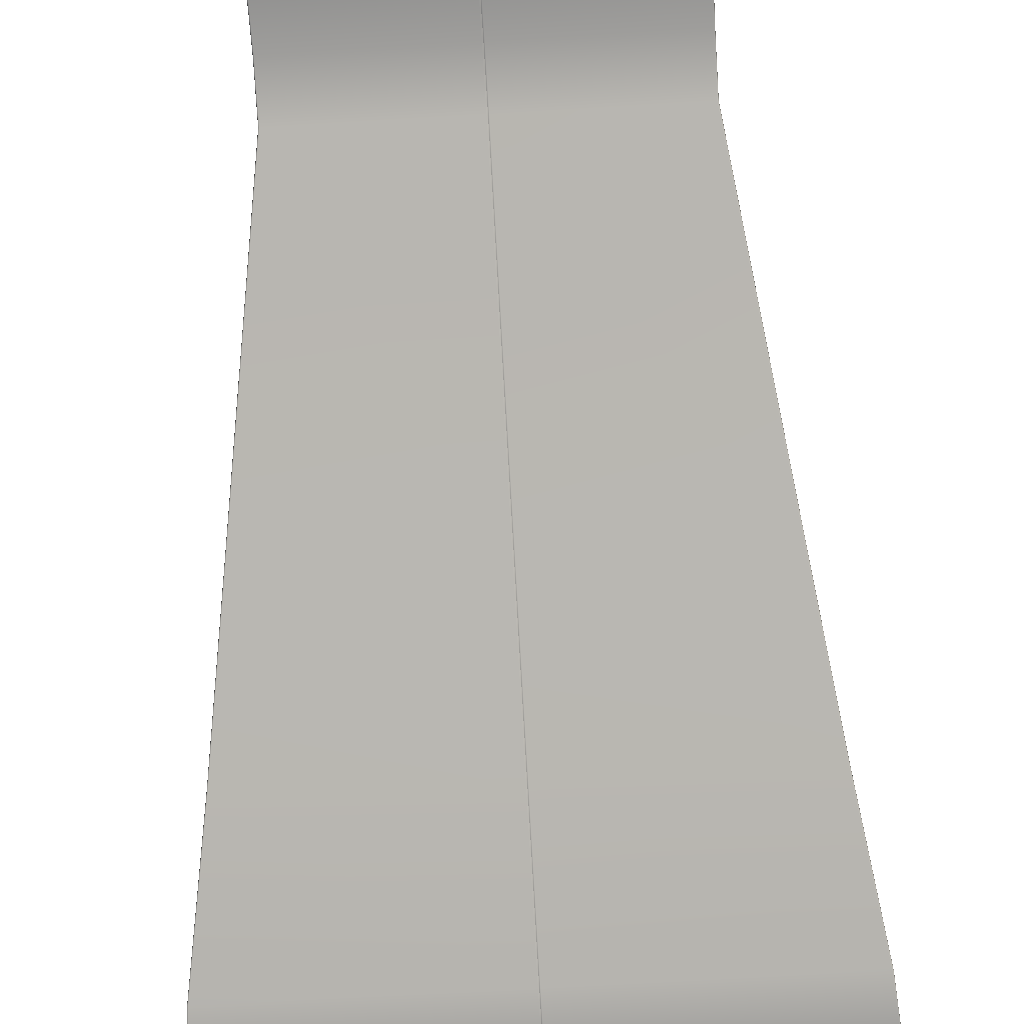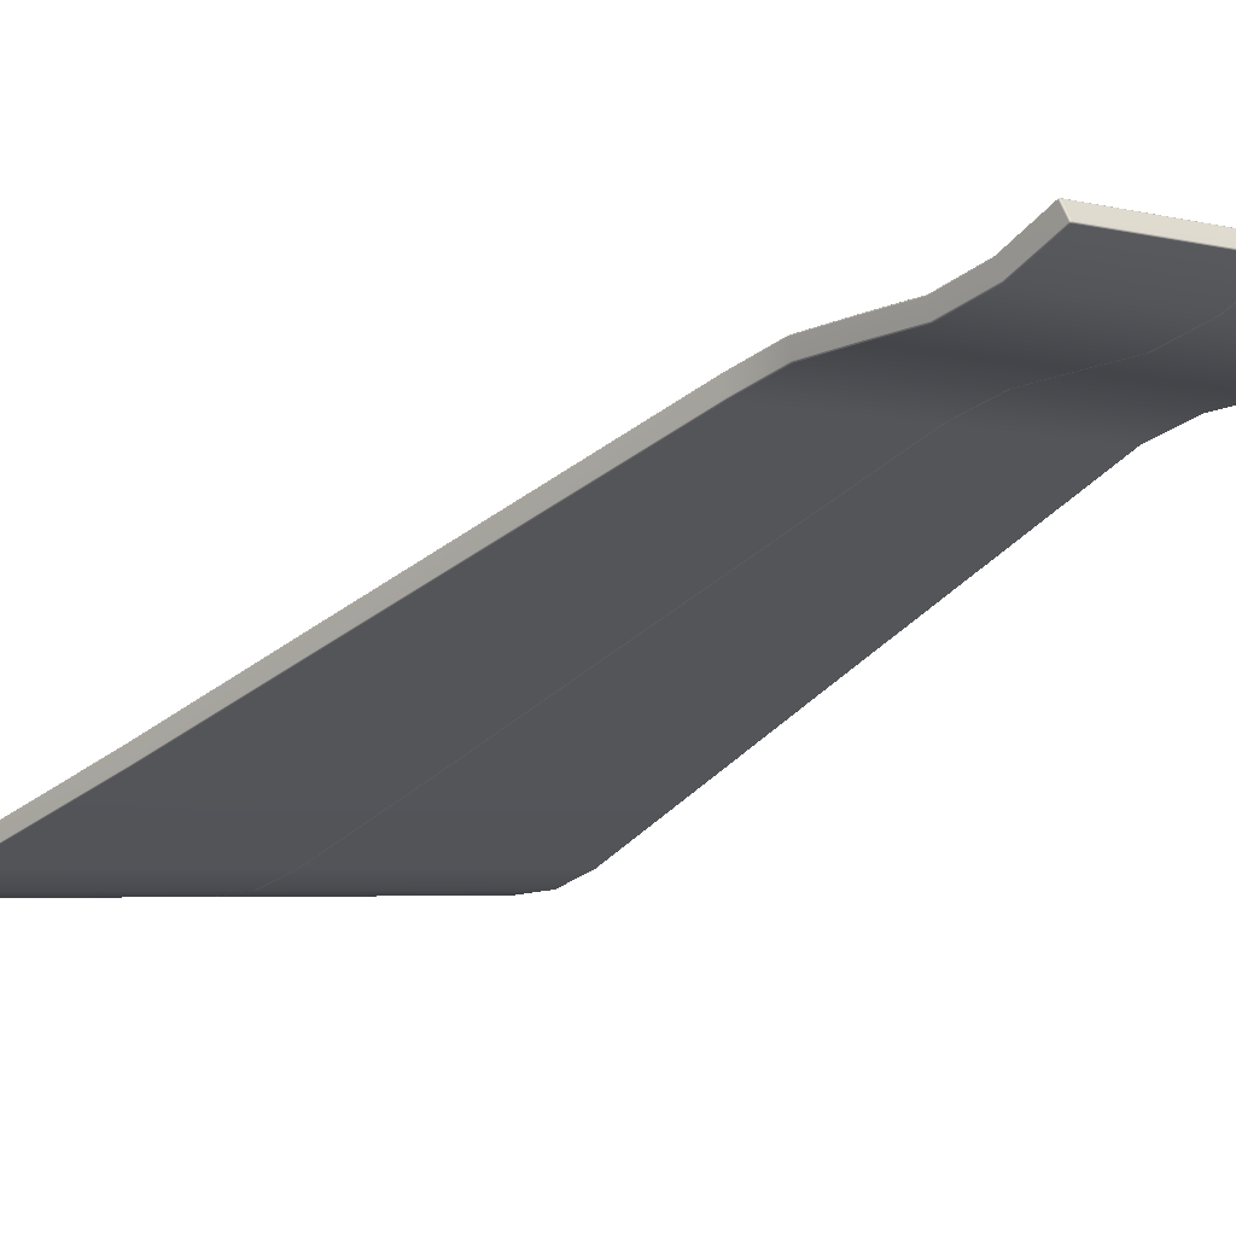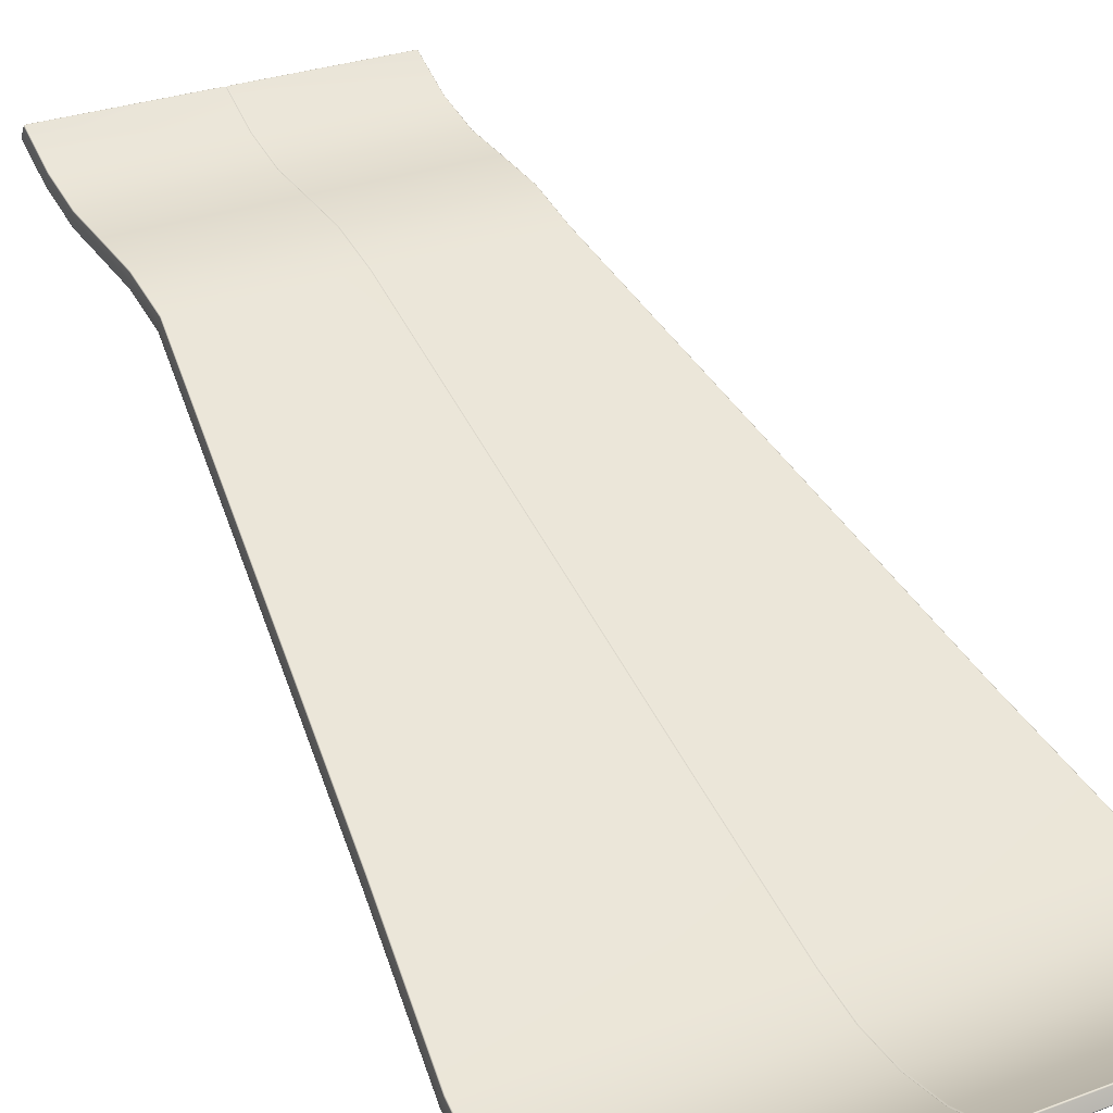
<metadata>
{"format":"obj","ext":"obj","renderer":"f3d","projection":"perspective","resolution":1024,"background":"white","views":[{"elev":-59.9,"azim":3.6,"up":"+Y"},{"elev":-3.8,"azim":-41.4,"up":"+Y"},{"elev":28.1,"azim":150.3,"up":"+Y"}]}
</metadata>
<code>
g pasted__ENV_SlideChute_Section_Hairpin_Floor_D_MO
v -10.18 -1.864 31.13
v -10.23 -1.86 31.12
v -10.23 -1.821 31.11
v -10.18 -1.812 31.12
v -0.06967 -1.864 31.13
v -10.18 -1.102 30.71
v -10.23 -1.111 30.69
v -0.06967 -1.812 31.12
v -10.18 -1.069 30.66
v -10.23 -1.081 30.66
v 0.0003247 -1.826 31.08
v 0.0003247 -1.851 31.08
v 0.0003247 -1.131 30.67
v -0.06967 -1.102 30.71
v 0.0003247 -1.115 30.65
v -0.06967 -1.069 30.66
v 0.0003247 -1.117 30.62
v -10.23 -1.092 30.62
v -10.23 -1.111 30.69
v -10.18 -1.075 30.61
v -0.06967 -1.075 30.61
v 0.0003247 -2.536 28.01
v -10.18 -2.497 28
v -0.06967 -2.497 28
v 0.0003247 -3.396 25.16
v -0.06967 -3.354 25.15
v 0.0003247 -3.665 22.23
v -10.18 -3.354 25.15
v -10.23 -2.516 28.01
v -10.25 -1.135 30.64
v -0.06967 -3.625 22.22
v 0.0003247 -4.006 18.93
v -10.18 -3.625 22.22
v -10.23 -3.375 25.16
v -0.06967 -3.965 18.93
v 0.0003247 -4.943 15.76
v -10.17 -3.965 18.93
v -0.06967 -4.905 15.75
v 0.0003247 -12.62 -2.74
v -10.25 -1.845 31.06
v -10.23 -1.821 31.11
v -10.25 -2.562 28.03
v -10.23 -3.645 22.23
v -10.18 -4.905 15.75
v -0.06967 -12.58 -2.755
v 0.0003247 -16.47 -11.97
v -10.25 -3.305 28.35
v -10.23 -1.887 31.09
v -10.23 -1.86 31.12
v -10.23 -3.351 28.37
v -10.25 -4.215 25.33
v -10.23 -4.264 25.34
v -10.25 -3.423 25.17
v -10.25 -4.5 22.35
v -10.23 -4.549 22.36
v -10.25 -3.694 22.23
v -10.24 -4.835 19.11
v -10.22 -4.884 19.12
v -10.22 -3.985 18.93
v -10.24 -4.034 18.94
v -10.25 -5.727 16.07
v -10.23 -5.773 16.09
v -10.23 -4.924 15.76
v -10.25 -4.97 15.78
v -13.21 -13.4 -2.436
v -13.18 -13.44 -2.418
v -13.13 -12.58 -2.755
v -13.18 -12.6 -2.748
v -13.21 -12.65 -2.73
v -14.69 -17.23 -11.65
v -14.67 -17.28 -11.63
v -14.62 -16.43 -11.98
v -14.67 -16.45 -11.98
v -14.69 -16.5 -11.96
v -16.3 -20.99 -20.9
v -16.28 -21.03 -20.88
v -0.06967 -16.43 -11.98
v 0.0003247 -20.26 -21.22
v -16.23 -20.22 -21.23
v -0.06967 -20.22 -21.23
v 0.0003247 -21.14 -24.04
v -16.28 -20.24 -21.23
v -16.3 -20.28 -21.21
v -16.58 -21.9 -23.91
v -16.56 -21.95 -23.9
v -16.51 -21.1 -24.05
v -0.06967 -21.1 -24.05
v 0.0003247 -21.42 -26.98
v -16.56 -21.12 -24.05
v -16.57 -22.19 -26.99
v -16.55 -22.24 -26.99
v -16.58 -21.17 -24.04
v -16.5 -21.38 -26.98
v -0.06967 -21.38 -26.98
v 0.0003247 -21.13 -29.89
v -16.57 -21.88 -30.03
v -16.55 -21.93 -30.04
v -16.57 -21.45 -26.98
v -16.55 -21.4 -26.98
v -16.5 -21.09 -29.88
v -0.06967 -21.09 -29.88
v 0.0003247 -20.29 -32.64
v -16.57 -20.97 -32.92
v -16.55 -21.02 -32.94
v -16.55 -21.11 -29.89
v -16.57 -21.16 -29.9
v -16.5 -20.25 -32.64
v -0.06967 -20.25 -32.64
v 0.0003247 -20.3 -32.67
v -16.55 -20.95 -32.97
v -16.54 -20.99 -32.97
v -16.57 -20.32 -32.66
v -16.55 -20.3 -32.71
v -16.55 -20.27 -32.64
v -16.54 -20.27 -32.69
v -16.5 -20.25 -32.69
v -16.55 -20.3 -32.71
v -0.06967 -20.25 -32.69
v 0.0003247 -20.32 -32.69
v -16.5 -20.29 -32.73
v -0.06967 -20.29 -32.73
v 0.0003247 -20.96 -32.94
v -0.06967 -20.95 -32.99
v 0.0003247 -20.98 -32.94
v -0.06967 -21 -32.98
v -16.5 -21 -32.98
v -16.5 -20.95 -32.99
v -16.55 -20.95 -32.97
v -16.54 -20.99 -32.97
v -10.23 -1.887 31.09
v -10.23 -1.86 31.12
v -10.18 -1.864 31.13
v -10.18 -1.905 31.1
v -10.23 -3.351 28.37
v -0.06967 -1.905 31.1
v -0.06967 -1.864 31.13
v 0.0003247 -1.851 31.08
v 0.0003247 -1.871 31.07
v -0.06967 -3.37 28.37
v 0.0003247 -3.331 28.36
v -10.18 -3.37 28.37
v -10.23 -4.264 25.34
v -0.06967 -4.284 25.35
v 0.0003247 -4.242 25.34
v -10.18 -4.284 25.35
v -10.23 -4.549 22.36
v -0.06967 -4.569 22.36
v 0.0003247 -4.529 22.36
v -10.18 -4.569 22.36
v -10.22 -4.884 19.12
v -0.06967 -4.904 19.12
v 0.0003247 -4.863 19.11
v -10.17 -4.904 19.12
v -10.23 -5.773 16.09
v -0.06967 -5.793 16.1
v 0.0003247 -5.754 16.09
v -10.18 -5.793 16.1
v -13.18 -13.44 -2.418
v -0.06967 -13.46 -2.41
v 0.0003247 -13.43 -2.426
v -13.13 -13.46 -2.41
v -14.67 -17.28 -11.63
v -0.06967 -17.29 -11.62
v 0.0003247 -17.26 -11.64
v -14.62 -17.29 -11.62
v -16.28 -21.03 -20.88
v -0.06967 -21.05 -20.87
v 0.0003247 -21.02 -20.88
v -16.23 -21.05 -20.87
v -16.56 -21.95 -23.9
v -0.06967 -21.97 -23.9
v 0.0003247 -21.93 -23.91
v -16.51 -21.97 -23.9
v -16.55 -22.24 -26.99
v -0.06967 -22.26 -26.99
v 0.0003247 -22.22 -26.99
v -16.5 -22.26 -26.99
v -16.55 -21.93 -30.04
v -0.06967 -21.95 -30.05
v 0.0003247 -21.91 -30.04
v -16.5 -21.95 -30.05
v -16.55 -21.02 -32.94
v -0.06967 -21.03 -32.95
v 0.0003247 -21 -32.92
v -16.5 -21.03 -32.95
v -0.06967 -21 -32.98
v 0.0003247 -20.98 -32.94
v -16.5 -21 -32.98
v -16.54 -20.99 -32.97
v 10.19 -1.864 31.13
v 10.23 -1.821 31.11
v 10.23 -1.86 31.12
v 10.19 -1.812 31.12
v 0.07032 -1.812 31.12
v 0.07032 -1.864 31.13
v 0.0003247 -1.851 31.08
v 0.0003247 -1.826 31.08
v 0.07032 -1.102 30.71
v 0.0003247 -1.131 30.67
v 10.19 -1.102 30.71
v 10.23 -1.111 30.69
v 0.07032 -1.069 30.66
v 0.0003247 -1.115 30.65
v 10.19 -1.069 30.66
v 10.23 -1.081 30.66
v 0.07032 -1.075 30.61
v 0.0003247 -1.117 30.62
v 10.23 -1.092 30.62
v 10.23 -1.111 30.69
v 0.07032 -2.497 28
v 0.0003247 -2.536 28.01
v 10.19 -1.075 30.61
v 0.07032 -3.354 25.15
v 0.0003247 -3.396 25.16
v 10.19 -2.497 28
v 0.07032 -3.625 22.22
v 0.0003247 -3.665 22.23
v 10.19 -3.354 25.15
v 10.23 -2.516 28.01
v 10.26 -1.135 30.64
v 0.07032 -3.965 18.93
v 0.0003247 -4.006 18.93
v 10.18 -3.625 22.22
v 10.23 -3.375 25.16
v 0.07032 -4.905 15.75
v 0.0003247 -4.943 15.76
v 10.17 -3.965 18.93
v 0.07032 -12.58 -2.755
v 0.0003247 -12.62 -2.74
v 10.26 -1.845 31.06
v 10.23 -1.821 31.11
v 10.26 -2.562 28.03
v 10.23 -3.645 22.23
v 10.18 -4.905 15.75
v 0.07032 -16.43 -11.98
v 0.0003247 -16.47 -11.97
v 10.26 -3.305 28.35
v 10.26 -3.423 25.17
v 10.22 -3.985 18.93
v 13.14 -12.58 -2.755
v 0.07032 -20.22 -21.23
v 0.0003247 -20.26 -21.22
v 10.23 -1.887 31.09
v 10.23 -1.86 31.12
v 10.23 -3.351 28.37
v 10.26 -4.215 25.33
v 10.23 -4.264 25.34
v 10.25 -4.5 22.35
v 10.23 -4.549 22.36
v 10.25 -3.694 22.23
v 10.24 -4.835 19.11
v 10.22 -4.884 19.12
v 10.24 -4.034 18.94
v 10.25 -5.727 16.07
v 10.23 -5.773 16.09
v 10.23 -4.924 15.76
v 10.25 -4.97 15.78
v 13.21 -13.4 -2.436
v 13.19 -13.44 -2.418
v 13.19 -12.6 -2.748
v 13.21 -12.65 -2.73
v 14.69 -17.23 -11.65
v 14.67 -17.28 -11.63
v 14.62 -16.43 -11.98
v 14.67 -16.45 -11.98
v 14.69 -16.5 -11.96
v 16.3 -20.99 -20.9
v 16.28 -21.03 -20.88
v 16.23 -20.22 -21.23
v 16.28 -20.24 -21.23
v 16.3 -20.28 -21.21
v 16.58 -21.9 -23.91
v 16.56 -21.95 -23.9
v 0.07032 -21.1 -24.05
v 0.0003247 -21.14 -24.04
v 16.51 -21.1 -24.05
v 0.07032 -21.38 -26.98
v 0.0003247 -21.42 -26.98
v 16.56 -21.12 -24.05
v 16.58 -21.17 -24.04
v 16.57 -22.19 -26.99
v 16.55 -22.24 -26.99
v 0.07032 -21.09 -29.88
v 0.0003247 -21.13 -29.89
v 16.5 -21.38 -26.98
v 16.55 -21.4 -26.98
v 16.57 -21.45 -26.98
v 16.57 -21.88 -30.03
v 16.55 -21.93 -30.04
v 0.07032 -20.25 -32.64
v 0.0003247 -20.29 -32.64
v 16.5 -21.09 -29.88
v 16.55 -21.11 -29.89
v 16.57 -20.97 -32.92
v 16.55 -21.02 -32.94
v 16.57 -21.16 -29.9
v 0.07032 -20.25 -32.69
v 0.0003247 -20.3 -32.67
v 16.5 -20.25 -32.64
v 16.55 -20.95 -32.97
v 16.54 -20.99 -32.97
v 16.57 -20.32 -32.66
v 16.55 -20.3 -32.71
v 16.55 -20.27 -32.64
v 16.54 -20.27 -32.69
v 16.5 -20.25 -32.69
v 16.55 -20.3 -32.71
v 0.07032 -20.29 -32.73
v 0.0003247 -20.32 -32.69
v 16.5 -20.29 -32.73
v 0.07032 -20.95 -32.99
v 0.0003247 -20.96 -32.94
v 16.5 -20.95 -32.99
v 16.55 -20.95 -32.97
v 0.07032 -21 -32.98
v 0.0003247 -20.98 -32.94
v 16.5 -21 -32.98
v 16.54 -20.99 -32.97
v 10.23 -1.887 31.09
v 10.19 -1.864 31.13
v 10.23 -1.86 31.12
v 10.19 -1.905 31.1
v 10.23 -3.351 28.37
v 0.07032 -1.864 31.13
v 10.19 -3.37 28.37
v 10.23 -4.264 25.34
v 0.07032 -1.905 31.1
v 10.19 -4.284 25.35
v 10.23 -4.549 22.36
v 0.0003247 -1.871 31.07
v 0.0003247 -1.851 31.08
v 0.0003247 -3.331 28.36
v 0.07032 -3.37 28.37
v 0.0003247 -4.242 25.34
v 0.07032 -4.284 25.35
v 0.0003247 -4.529 22.36
v 10.18 -4.569 22.36
v 10.22 -4.884 19.12
v 0.07032 -4.569 22.36
v 0.0003247 -4.863 19.11
v 10.17 -4.904 19.12
v 10.23 -5.773 16.09
v 0.07032 -4.904 19.12
v 0.0003247 -5.754 16.09
v 10.18 -5.793 16.1
v 13.19 -13.44 -2.418
v 0.07032 -5.793 16.1
v 0.0003247 -13.43 -2.426
v 13.14 -13.46 -2.41
v 14.67 -17.28 -11.63
v 0.07032 -13.46 -2.41
v 0.0003247 -17.26 -11.64
v 14.62 -17.29 -11.62
v 16.28 -21.03 -20.88
v 0.07032 -17.29 -11.62
v 0.0003247 -21.02 -20.88
v 16.23 -21.05 -20.87
v 16.56 -21.95 -23.9
v 0.07032 -21.05 -20.87
v 0.0003247 -21.93 -23.91
v 16.51 -21.97 -23.9
v 16.55 -22.24 -26.99
v 0.07032 -21.97 -23.9
v 0.0003247 -22.22 -26.99
v 16.5 -22.26 -26.99
v 16.55 -21.93 -30.04
v 0.07032 -22.26 -26.99
v 0.0003247 -21.91 -30.04
v 16.5 -21.95 -30.05
v 16.55 -21.02 -32.94
v 0.07032 -21.95 -30.05
v 0.0003247 -21 -32.92
v 16.5 -21.03 -32.95
v 0.07032 -21.03 -32.95
v 0.0003247 -20.98 -32.94
v 0.07032 -21 -32.98
v 16.5 -21 -32.98
v 16.54 -20.99 -32.97
g pasted__ENV_SlideChute_Section_Hairpin_Floor_D_MO_0
f 3 2 1
f 4 3 1
f 1 5 4
f 4 6 3
f 6 7 3
f 5 8 4
f 4 8 6
f 6 9 7
f 9 10 7
f 11 8 5
f 12 11 5
f 11 13 8
f 8 14 6
f 13 14 8
f 6 14 9
f 13 15 14
f 15 16 14
f 14 16 9
f 15 17 16
f 18 10 9
f 19 10 18
f 9 16 20
f 20 18 9
f 17 21 16
f 16 21 20
f 17 22 21
f 20 21 23
f 20 23 18
f 22 24 21
f 21 24 23
f 22 25 24
f 25 26 24
f 25 27 26
f 23 24 28
f 24 26 28
f 23 29 18
f 23 28 29
f 30 19 18
f 18 29 30
f 27 31 26
f 27 32 31
f 28 26 33
f 26 31 33
f 28 34 29
f 34 28 33
f 32 35 31
f 32 36 35
f 33 31 37
f 31 35 37
f 36 38 35
f 36 39 38
f 19 30 40
f 41 19 40
f 29 42 30
f 29 34 42
f 43 34 33
f 43 33 37
f 37 35 44
f 35 38 44
f 39 45 38
f 39 46 45
f 40 30 47
f 30 42 47
f 40 48 41
f 40 47 48
f 48 49 41
f 47 50 48
f 47 51 50
f 47 42 51
f 51 52 50
f 42 53 51
f 34 53 42
f 53 34 43
f 51 54 52
f 51 53 54
f 54 55 52
f 56 53 43
f 53 56 54
f 55 54 57
f 54 56 57
f 58 55 57
f 56 43 59
f 59 43 37
f 59 37 44
f 56 60 57
f 60 56 59
f 58 57 61
f 57 60 61
f 62 58 61
f 63 59 44
f 60 59 63
f 60 64 61
f 64 60 63
f 62 61 65
f 61 64 65
f 66 62 65
f 63 44 67
f 44 38 67
f 38 45 67
f 64 63 68
f 68 63 67
f 64 69 65
f 69 64 68
f 66 65 70
f 65 69 70
f 71 66 70
f 67 45 72
f 68 67 72
f 69 68 73
f 73 68 72
f 69 74 70
f 74 69 73
f 71 70 75
f 70 74 75
f 76 71 75
f 45 77 72
f 46 77 45
f 46 78 77
f 72 79 73
f 72 77 79
f 78 80 77
f 77 80 79
f 78 81 80
f 73 82 74
f 79 82 73
f 74 83 75
f 82 83 74
f 75 84 76
f 75 83 84
f 84 85 76
f 79 80 86
f 79 86 82
f 81 87 80
f 80 87 86
f 81 88 87
f 82 89 83
f 86 89 82
f 84 90 85
f 90 91 85
f 83 92 84
f 89 92 83
f 84 92 90
f 86 87 93
f 89 86 93
f 88 94 87
f 87 94 93
f 88 95 94
f 90 96 91
f 96 97 91
f 92 98 90
f 90 98 96
f 92 89 99
f 99 89 93
f 98 92 99
f 93 94 100
f 93 100 99
f 95 101 94
f 94 101 100
f 95 102 101
f 96 103 97
f 103 104 97
f 99 105 98
f 100 105 99
f 98 106 96
f 96 106 103
f 105 106 98
f 100 101 107
f 100 107 105
f 102 108 101
f 101 108 107
f 102 109 108
f 103 110 104
f 110 111 104
f 103 112 110
f 106 112 103
f 112 113 110
f 105 114 106
f 114 112 106
f 112 114 113
f 107 114 105
f 114 115 113
f 107 116 114
f 116 115 114
f 107 108 116
f 117 115 116
f 109 118 108
f 108 118 116
f 109 119 118
f 120 117 116
f 116 118 120
f 119 121 118
f 118 121 120
f 119 122 121
f 122 123 121
f 121 123 120
f 122 124 123
f 124 125 123
f 123 125 126
f 117 120 127
f 123 127 120
f 127 123 126
f 128 117 127
f 127 126 128
f 126 129 128
f 132 131 130
f 133 132 130
f 130 134 133
f 133 135 132
f 135 136 132
f 136 135 137
f 135 138 137
f 138 135 139
f 139 135 133
f 140 138 139
f 134 141 133
f 141 139 133
f 134 142 141
f 140 139 143
f 143 139 141
f 144 140 143
f 142 145 141
f 145 143 141
f 142 146 145
f 144 143 147
f 147 143 145
f 148 144 147
f 146 149 145
f 149 147 145
f 149 146 150
f 148 147 151
f 151 147 149
f 152 148 151
f 153 149 150
f 153 151 149
f 153 150 154
f 152 151 155
f 155 151 153
f 156 152 155
f 157 153 154
f 157 155 153
f 157 154 158
f 156 155 159
f 159 155 157
f 160 156 159
f 161 157 158
f 161 159 157
f 161 158 162
f 160 159 163
f 163 159 161
f 164 160 163
f 165 161 162
f 165 163 161
f 165 162 166
f 164 163 167
f 167 163 165
f 168 164 167
f 169 165 166
f 169 167 165
f 166 170 169
f 168 167 171
f 171 167 169
f 172 168 171
f 170 173 169
f 173 171 169
f 170 174 173
f 172 171 175
f 175 171 173
f 176 172 175
f 174 177 173
f 177 175 173
f 174 178 177
f 176 175 179
f 179 175 177
f 180 176 179
f 178 181 177
f 181 179 177
f 178 182 181
f 180 179 183
f 183 179 181
f 184 180 183
f 182 185 181
f 185 183 181
f 184 183 186
f 186 183 185
f 187 184 186
f 188 186 185
f 185 182 188
f 182 189 188
f 192 191 190
f 191 193 190
f 190 193 194
f 195 190 194
f 195 194 196
f 194 197 196
f 194 198 197
f 194 193 198
f 198 199 197
f 200 193 191
f 193 200 198
f 201 200 191
f 198 202 199
f 198 200 202
f 202 203 199
f 204 200 201
f 200 204 202
f 205 204 201
f 202 206 203
f 202 204 206
f 206 207 203
f 205 208 204
f 205 209 208
f 206 210 207
f 210 211 207
f 204 212 206
f 208 212 204
f 206 212 210
f 210 213 211
f 213 214 211
f 212 215 210
f 215 212 208
f 210 215 213
f 213 216 214
f 216 217 214
f 215 218 213
f 213 218 216
f 219 215 208
f 218 215 219
f 209 220 208
f 219 208 220
f 216 221 217
f 221 222 217
f 218 223 216
f 216 223 221
f 224 218 219
f 218 224 223
f 221 225 222
f 225 226 222
f 223 227 221
f 221 227 225
f 225 228 226
f 228 229 226
f 220 209 230
f 209 231 230
f 232 219 220
f 224 219 232
f 224 233 223
f 223 233 227
f 227 234 225
f 225 234 228
f 228 235 229
f 235 236 229
f 220 230 237
f 232 220 237
f 238 224 232
f 224 238 233
f 233 239 227
f 227 239 234
f 234 240 228
f 228 240 235
f 235 241 236
f 241 242 236
f 237 230 243
f 243 230 231
f 244 243 231
f 245 237 243
f 246 237 245
f 232 237 246
f 247 246 245
f 238 232 246
f 248 246 247
f 238 246 248
f 249 248 247
f 250 238 248
f 238 250 233
f 233 250 239
f 248 249 251
f 250 248 251
f 249 252 251
f 250 253 239
f 253 250 251
f 251 252 254
f 253 251 254
f 252 255 254
f 239 253 256
f 239 256 234
f 234 256 240
f 257 253 254
f 253 257 256
f 254 255 258
f 257 254 258
f 255 259 258
f 256 260 240
f 256 257 260
f 261 257 258
f 257 261 260
f 258 259 262
f 261 258 262
f 259 263 262
f 240 260 264
f 240 264 235
f 235 264 241
f 260 261 265
f 260 265 264
f 266 261 262
f 261 266 265
f 262 263 267
f 266 262 267
f 263 268 267
f 264 269 241
f 269 264 265
f 270 265 266
f 270 269 265
f 271 266 267
f 271 270 266
f 272 267 268
f 271 267 272
f 273 272 268
f 241 269 274
f 241 274 242
f 274 275 242
f 276 269 270
f 269 276 274
f 274 277 275
f 274 276 277
f 277 278 275
f 279 270 271
f 279 276 270
f 280 271 272
f 280 279 271
f 281 272 273
f 280 272 281
f 282 281 273
f 277 283 278
f 283 284 278
f 276 285 277
f 276 279 285
f 277 285 283
f 279 280 286
f 279 286 285
f 287 280 281
f 280 287 286
f 288 281 282
f 287 281 288
f 289 288 282
f 283 290 284
f 290 291 284
f 285 292 283
f 292 285 286
f 283 292 290
f 293 286 287
f 293 292 286
f 294 288 289
f 295 294 289
f 296 287 288
f 296 293 287
f 296 288 294
f 290 297 291
f 297 298 291
f 292 299 290
f 299 292 293
f 290 299 297
f 300 294 295
f 301 300 295
f 302 294 300
f 302 296 294
f 303 302 300
f 304 293 296
f 302 304 296
f 304 302 303
f 304 299 293
f 305 304 303
f 306 299 304
f 305 306 304
f 299 306 297
f 305 307 306
f 297 306 308
f 297 308 298
f 308 309 298
f 307 310 306
f 306 310 308
f 308 311 309
f 308 310 311
f 311 312 309
f 310 307 313
f 310 313 311
f 307 314 313
f 311 315 312
f 311 313 315
f 315 316 312
f 313 317 315
f 317 313 314
f 318 317 314
f 321 320 319
f 320 322 319
f 323 319 322
f 322 320 324
f 325 323 322
f 326 323 325
f 327 322 324
f 325 322 327
f 328 326 325
f 329 326 328
f 330 327 324
f 331 330 324
f 327 330 332
f 333 325 327
f 333 327 332
f 328 325 333
f 333 332 334
f 335 333 334
f 335 328 333
f 335 334 336
f 337 329 328
f 337 328 335
f 329 337 338
f 339 335 336
f 339 337 335
f 339 336 340
f 337 341 338
f 341 337 339
f 338 341 342
f 343 339 340
f 343 341 339
f 343 340 344
f 341 345 342
f 345 341 343
f 342 345 346
f 347 343 344
f 347 345 343
f 347 344 348
f 345 349 346
f 349 345 347
f 346 349 350
f 351 347 348
f 351 349 347
f 351 348 352
f 349 353 350
f 353 349 351
f 350 353 354
f 355 351 352
f 355 353 351
f 355 352 356
f 353 357 354
f 357 353 355
f 358 354 357
f 359 355 356
f 359 357 355
f 359 356 360
f 361 358 357
f 361 357 359
f 362 358 361
f 363 359 360
f 363 361 359
f 363 360 364
f 365 362 361
f 365 361 363
f 366 362 365
f 367 363 364
f 367 365 363
f 367 364 368
f 369 366 365
f 369 365 367
f 370 366 369
f 371 367 368
f 371 369 367
f 371 368 372
f 373 370 369
f 373 369 371
f 374 371 372
f 374 373 371
f 374 372 375
f 376 374 375
f 376 377 374
f 377 373 374
f 370 373 377
f 378 370 377

</code>
